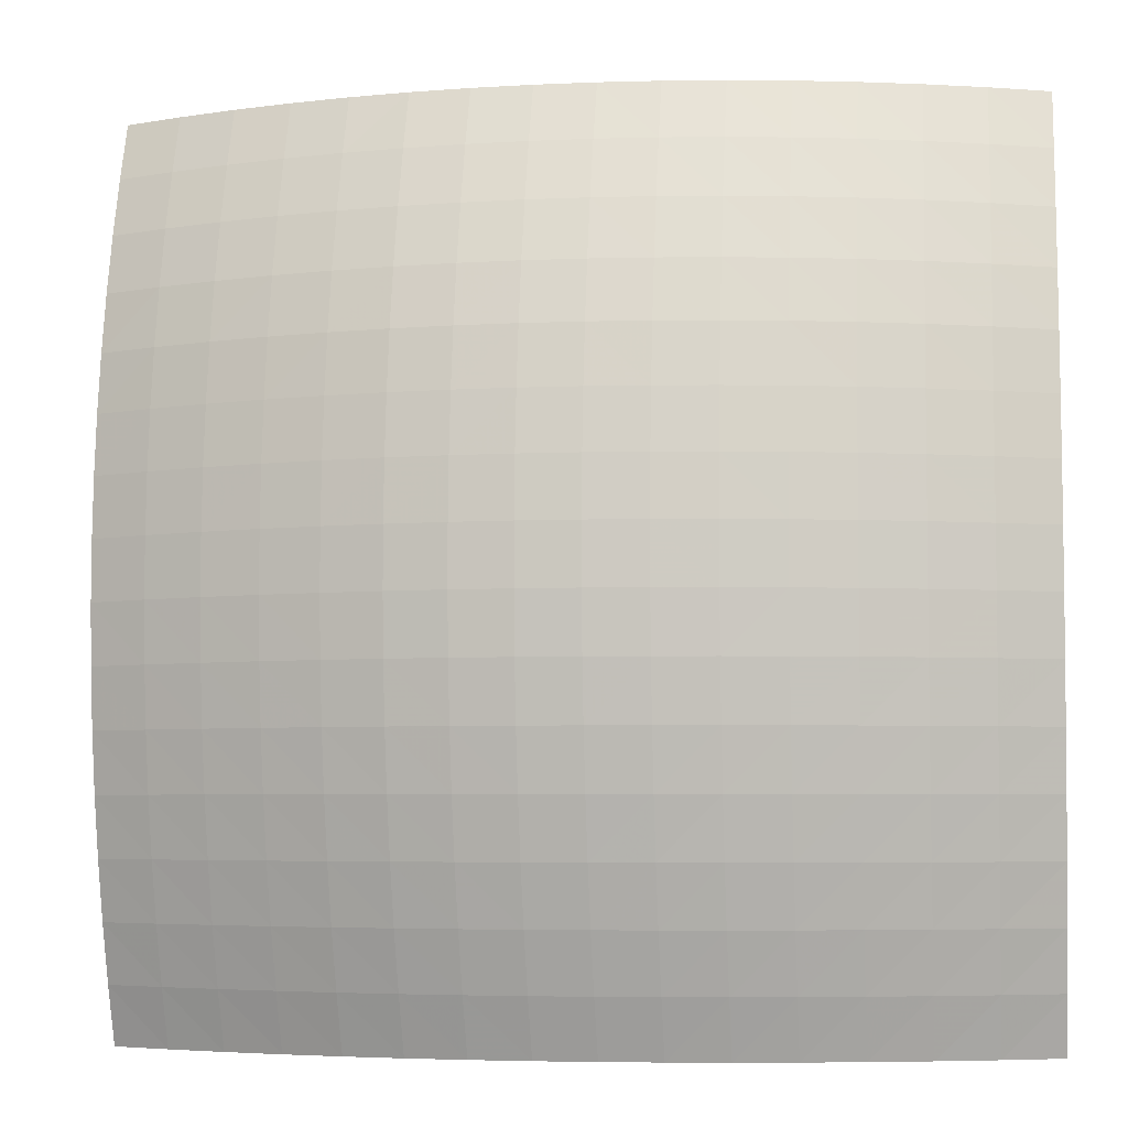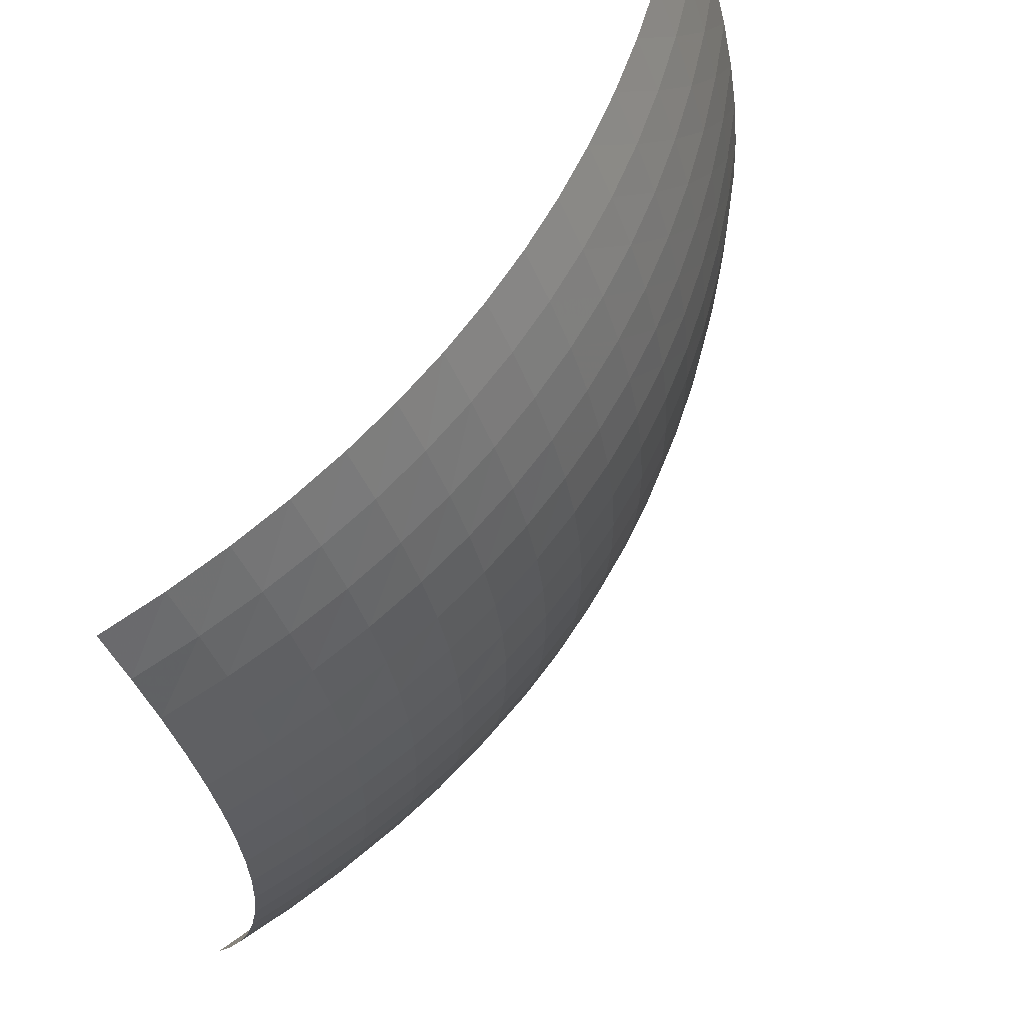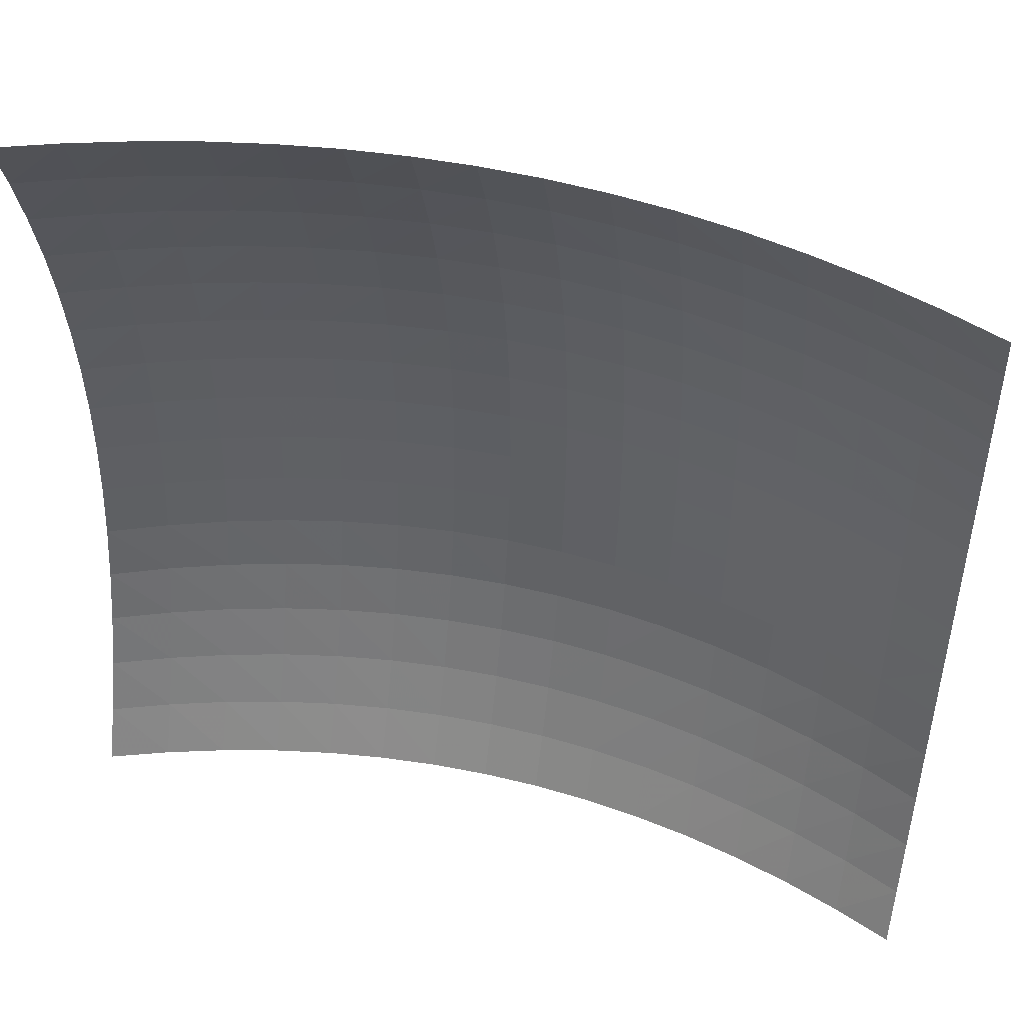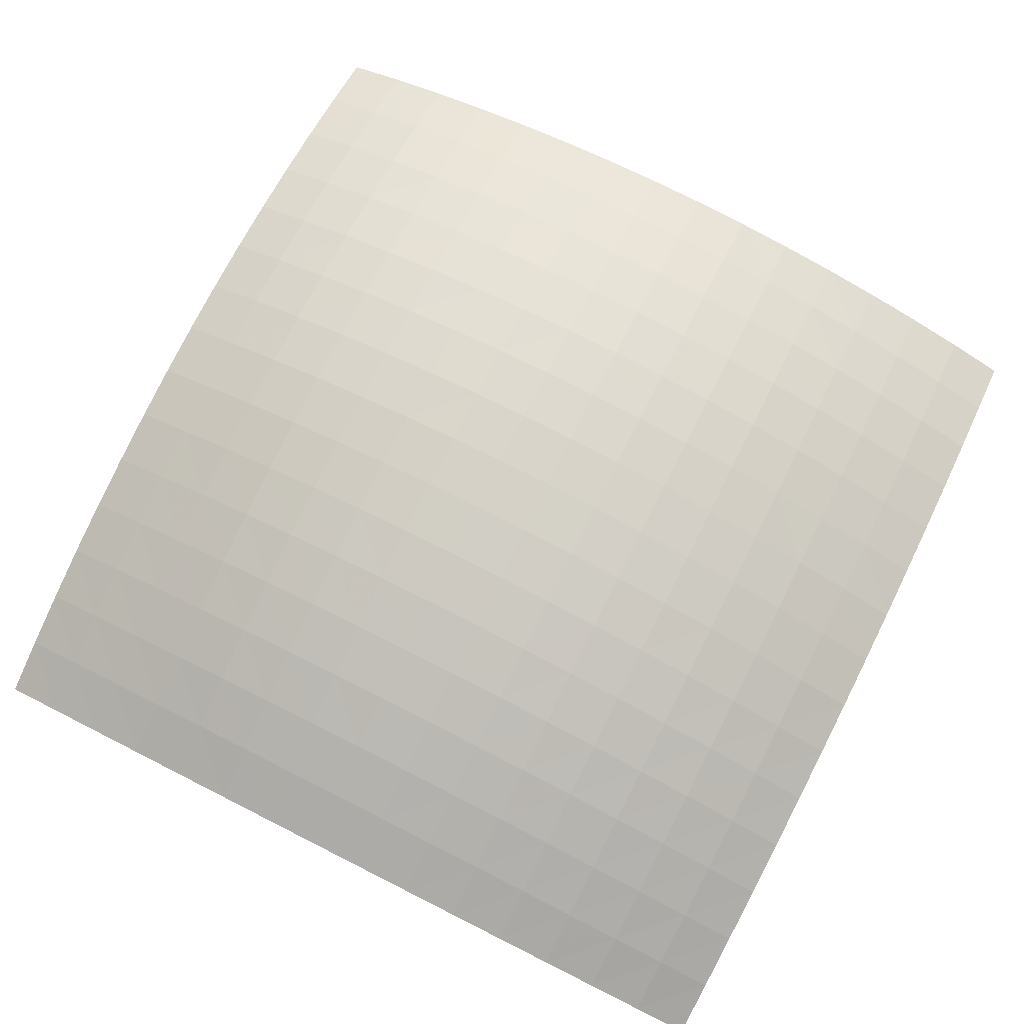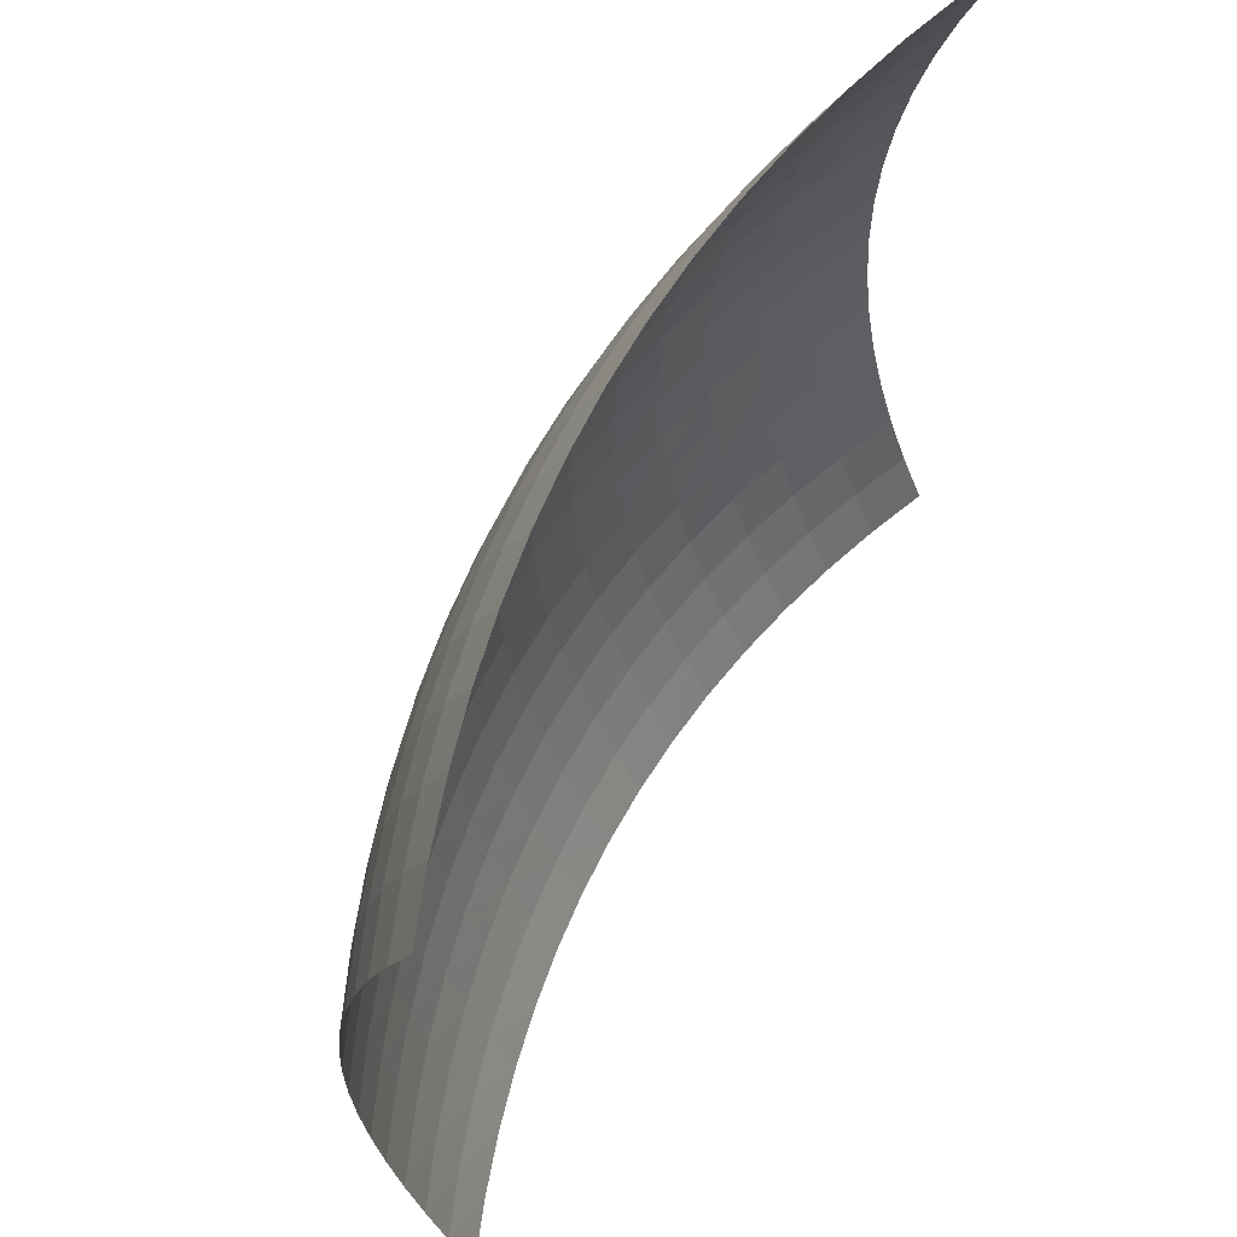
<metadata>
{"format":"obj","ext":"obj","renderer":"f3d","projection":"perspective","resolution":1024,"background":"white","views":[{"elev":-5.1,"azim":-171.8,"up":"+Z"},{"elev":64.2,"azim":122.5,"up":"+Z"},{"elev":48.1,"azim":15.8,"up":"+Z"},{"elev":78.9,"azim":26.7,"up":"+Y"},{"elev":65.3,"azim":-60.9,"up":"+Z"}]}
</metadata>
<code>
v -2.5 3.472 2.5
v -2.167 3.602 2.5
v -1.833 3.713 2.5
v -1.5 3.806 2.5
v -1.167 3.88 2.5
v -0.8333 3.935 2.5
v -0.5 3.972 2.5
v -0.1667 3.991 2.5
v 0.1667 3.991 2.5
v 0.5 3.972 2.5
v 0.8333 3.935 2.5
v 1.167 3.88 2.5
v 1.5 3.806 2.5
v 1.833 3.713 2.5
v 2.167 3.602 2.5
v 2.5 3.472 2.5
v -2.5 3.602 2.167
v -2.167 3.736 2.167
v -1.833 3.852 2.167
v -1.5 3.948 2.167
v -1.167 4.024 2.167
v -0.8333 4.082 2.167
v -0.5 4.121 2.167
v -0.1667 4.14 2.167
v 0.1667 4.14 2.167
v 0.5 4.121 2.167
v 0.8333 4.082 2.167
v 1.167 4.024 2.167
v 1.5 3.948 2.167
v 1.833 3.852 2.167
v 2.167 3.736 2.167
v 2.5 3.602 2.167
v -2.5 3.713 1.833
v -2.167 3.852 1.833
v -1.833 3.97 1.833
v -1.5 4.069 1.833
v -1.167 4.149 1.833
v -0.8333 4.208 1.833
v -0.5 4.248 1.833
v -0.1667 4.267 1.833
v 0.1667 4.267 1.833
v 0.5 4.248 1.833
v 0.8333 4.208 1.833
v 1.167 4.149 1.833
v 1.5 4.069 1.833
v 1.833 3.97 1.833
v 2.167 3.852 1.833
v 2.5 3.713 1.833
v -2.5 3.806 1.5
v -2.167 3.948 1.5
v -1.833 4.069 1.5
v -1.5 4.171 1.5
v -1.167 4.252 1.5
v -0.8333 4.313 1.5
v -0.5 4.354 1.5
v -0.1667 4.374 1.5
v 0.1667 4.374 1.5
v 0.5 4.354 1.5
v 0.8333 4.313 1.5
v 1.167 4.252 1.5
v 1.5 4.171 1.5
v 1.833 4.069 1.5
v 2.167 3.948 1.5
v 2.5 3.806 1.5
v -2.5 3.88 1.167
v -2.167 4.024 1.167
v -1.833 4.149 1.167
v -1.5 4.252 1.167
v -1.167 4.335 1.167
v -0.8333 4.397 1.167
v -0.5 4.438 1.167
v -0.1667 4.459 1.167
v 0.1667 4.459 1.167
v 0.5 4.438 1.167
v 0.8333 4.397 1.167
v 1.167 4.335 1.167
v 1.5 4.252 1.167
v 1.833 4.149 1.167
v 2.167 4.024 1.167
v 2.5 3.88 1.167
v -2.5 3.935 0.8333
v -2.167 4.082 0.8333
v -1.833 4.208 0.8333
v -1.5 4.313 0.8333
v -1.167 4.397 0.8333
v -0.8333 4.46 0.8333
v -0.5 4.502 0.8333
v -0.1667 4.523 0.8333
v 0.1667 4.523 0.8333
v 0.5 4.502 0.8333
v 0.8333 4.46 0.8333
v 1.167 4.397 0.8333
v 1.5 4.313 0.8333
v 1.833 4.208 0.8333
v 2.167 4.082 0.8333
v 2.5 3.935 0.8333
v -2.5 3.972 0.5
v -2.167 4.121 0.5
v -1.833 4.248 0.5
v -1.5 4.354 0.5
v -1.167 4.438 0.5
v -0.8333 4.502 0.5
v -0.5 4.544 0.5
v -0.1667 4.565 0.5
v 0.1667 4.565 0.5
v 0.5 4.544 0.5
v 0.8333 4.502 0.5
v 1.167 4.438 0.5
v 1.5 4.354 0.5
v 1.833 4.248 0.5
v 2.167 4.121 0.5
v 2.5 3.972 0.5
v -2.5 3.991 0.1667
v -2.167 4.14 0.1667
v -1.833 4.267 0.1667
v -1.5 4.374 0.1667
v -1.167 4.459 0.1667
v -0.8333 4.523 0.1667
v -0.5 4.565 0.1667
v -0.1667 4.587 0.1667
v 0.1667 4.587 0.1667
v 0.5 4.565 0.1667
v 0.8333 4.523 0.1667
v 1.167 4.459 0.1667
v 1.5 4.374 0.1667
v 1.833 4.267 0.1667
v 2.167 4.14 0.1667
v 2.5 3.991 0.1667
v -2.5 3.991 -0.1667
v -2.167 4.14 -0.1667
v -1.833 4.267 -0.1667
v -1.5 4.374 -0.1667
v -1.167 4.459 -0.1667
v -0.8333 4.523 -0.1667
v -0.5 4.565 -0.1667
v -0.1667 4.587 -0.1667
v 0.1667 4.587 -0.1667
v 0.5 4.565 -0.1667
v 0.8333 4.523 -0.1667
v 1.167 4.459 -0.1667
v 1.5 4.374 -0.1667
v 1.833 4.267 -0.1667
v 2.167 4.14 -0.1667
v 2.5 3.991 -0.1667
v -2.5 3.972 -0.5
v -2.167 4.121 -0.5
v -1.833 4.248 -0.5
v -1.5 4.354 -0.5
v -1.167 4.438 -0.5
v -0.8333 4.502 -0.5
v -0.5 4.544 -0.5
v -0.1667 4.565 -0.5
v 0.1667 4.565 -0.5
v 0.5 4.544 -0.5
v 0.8333 4.502 -0.5
v 1.167 4.438 -0.5
v 1.5 4.354 -0.5
v 1.833 4.248 -0.5
v 2.167 4.121 -0.5
v 2.5 3.972 -0.5
v -2.5 3.935 -0.8333
v -2.167 4.082 -0.8333
v -1.833 4.208 -0.8333
v -1.5 4.313 -0.8333
v -1.167 4.397 -0.8333
v -0.8333 4.46 -0.8333
v -0.5 4.502 -0.8333
v -0.1667 4.523 -0.8333
v 0.1667 4.523 -0.8333
v 0.5 4.502 -0.8333
v 0.8333 4.46 -0.8333
v 1.167 4.397 -0.8333
v 1.5 4.313 -0.8333
v 1.833 4.208 -0.8333
v 2.167 4.082 -0.8333
v 2.5 3.935 -0.8333
v -2.5 3.88 -1.167
v -2.167 4.024 -1.167
v -1.833 4.149 -1.167
v -1.5 4.252 -1.167
v -1.167 4.335 -1.167
v -0.8333 4.397 -1.167
v -0.5 4.438 -1.167
v -0.1667 4.459 -1.167
v 0.1667 4.459 -1.167
v 0.5 4.438 -1.167
v 0.8333 4.397 -1.167
v 1.167 4.335 -1.167
v 1.5 4.252 -1.167
v 1.833 4.149 -1.167
v 2.167 4.024 -1.167
v 2.5 3.88 -1.167
v -2.5 3.806 -1.5
v -2.167 3.948 -1.5
v -1.833 4.069 -1.5
v -1.5 4.171 -1.5
v -1.167 4.252 -1.5
v -0.8333 4.313 -1.5
v -0.5 4.354 -1.5
v -0.1667 4.374 -1.5
v 0.1667 4.374 -1.5
v 0.5 4.354 -1.5
v 0.8333 4.313 -1.5
v 1.167 4.252 -1.5
v 1.5 4.171 -1.5
v 1.833 4.069 -1.5
v 2.167 3.948 -1.5
v 2.5 3.806 -1.5
v -2.5 3.713 -1.833
v -2.167 3.852 -1.833
v -1.833 3.97 -1.833
v -1.5 4.069 -1.833
v -1.167 4.149 -1.833
v -0.8333 4.208 -1.833
v -0.5 4.248 -1.833
v -0.1667 4.267 -1.833
v 0.1667 4.267 -1.833
v 0.5 4.248 -1.833
v 0.8333 4.208 -1.833
v 1.167 4.149 -1.833
v 1.5 4.069 -1.833
v 1.833 3.97 -1.833
v 2.167 3.852 -1.833
v 2.5 3.713 -1.833
v -2.5 3.602 -2.167
v -2.167 3.736 -2.167
v -1.833 3.852 -2.167
v -1.5 3.948 -2.167
v -1.167 4.024 -2.167
v -0.8333 4.082 -2.167
v -0.5 4.121 -2.167
v -0.1667 4.14 -2.167
v 0.1667 4.14 -2.167
v 0.5 4.121 -2.167
v 0.8333 4.082 -2.167
v 1.167 4.024 -2.167
v 1.5 3.948 -2.167
v 1.833 3.852 -2.167
v 2.167 3.736 -2.167
v 2.5 3.602 -2.167
v -2.5 3.472 -2.5
v -2.167 3.602 -2.5
v -1.833 3.713 -2.5
v -1.5 3.806 -2.5
v -1.167 3.88 -2.5
v -0.8333 3.935 -2.5
v -0.5 3.972 -2.5
v -0.1667 3.991 -2.5
v 0.1667 3.991 -2.5
v 0.5 3.972 -2.5
v 0.8333 3.935 -2.5
v 1.167 3.88 -2.5
v 1.5 3.806 -2.5
v 1.833 3.713 -2.5
v 2.167 3.602 -2.5
v 2.5 3.472 -2.5
f 2 18 17
f 3 19 18
f 4 20 19
f 5 21 20
f 6 22 21
f 7 23 22
f 8 24 23
f 25 24 8
f 26 25 9
f 27 26 10
f 28 27 11
f 29 28 12
f 30 29 13
f 31 30 14
f 32 31 15
f 18 34 33
f 19 35 34
f 20 36 35
f 21 37 36
f 22 38 37
f 23 39 38
f 24 40 39
f 41 40 24
f 42 41 25
f 43 42 26
f 44 43 27
f 45 44 28
f 46 45 29
f 47 46 30
f 48 47 31
f 34 50 49
f 35 51 50
f 36 52 51
f 37 53 52
f 38 54 53
f 39 55 54
f 40 56 55
f 57 56 40
f 58 57 41
f 59 58 42
f 60 59 43
f 61 60 44
f 62 61 45
f 63 62 46
f 64 63 47
f 50 66 65
f 51 67 66
f 52 68 67
f 53 69 68
f 54 70 69
f 55 71 70
f 56 72 71
f 57 73 72
f 74 73 57
f 75 74 58
f 76 75 59
f 77 76 60
f 78 77 61
f 79 78 62
f 80 79 63
f 66 82 81
f 67 83 82
f 68 84 83
f 69 85 84
f 70 86 85
f 71 87 86
f 72 88 87
f 89 88 72
f 90 89 73
f 91 90 74
f 92 91 75
f 93 92 76
f 94 93 77
f 95 94 78
f 96 95 79
f 82 98 97
f 83 99 98
f 84 100 99
f 85 101 100
f 86 102 101
f 87 103 102
f 88 104 103
f 89 105 104
f 106 105 89
f 107 106 90
f 108 107 91
f 109 108 92
f 110 109 93
f 111 110 94
f 112 111 95
f 98 114 113
f 99 115 114
f 100 116 115
f 101 117 116
f 102 118 117
f 103 119 118
f 104 120 119
f 105 121 120
f 122 121 105
f 123 122 106
f 124 123 107
f 125 124 108
f 126 125 109
f 127 126 110
f 128 127 111
f 130 129 113
f 131 130 114
f 132 131 115
f 133 132 116
f 118 134 133
f 119 135 134
f 136 135 119
f 137 136 120
f 122 138 137
f 139 138 122
f 140 139 123
f 125 141 140
f 142 141 125
f 127 143 142
f 144 143 127
f 146 145 129
f 147 146 130
f 148 147 131
f 149 148 132
f 150 149 133
f 151 150 134
f 152 151 135
f 137 153 152
f 138 154 153
f 139 155 154
f 140 156 155
f 141 157 156
f 142 158 157
f 143 159 158
f 144 160 159
f 162 161 145
f 163 162 146
f 164 163 147
f 165 164 148
f 166 165 149
f 167 166 150
f 168 167 151
f 169 168 152
f 154 170 169
f 155 171 170
f 156 172 171
f 157 173 172
f 158 174 173
f 159 175 174
f 160 176 175
f 178 177 161
f 179 178 162
f 180 179 163
f 181 180 164
f 182 181 165
f 183 182 166
f 184 183 167
f 169 185 184
f 170 186 185
f 171 187 186
f 172 188 187
f 173 189 188
f 174 190 189
f 175 191 190
f 176 192 191
f 194 193 177
f 195 194 178
f 196 195 179
f 197 196 180
f 198 197 181
f 199 198 182
f 200 199 183
f 185 201 200
f 186 202 201
f 187 203 202
f 188 204 203
f 189 205 204
f 190 206 205
f 191 207 206
f 192 208 207
f 210 209 193
f 211 210 194
f 212 211 195
f 213 212 196
f 214 213 197
f 215 214 198
f 216 215 199
f 217 216 200
f 202 218 217
f 203 219 218
f 204 220 219
f 205 221 220
f 206 222 221
f 207 223 222
f 208 224 223
f 226 225 209
f 227 226 210
f 228 227 211
f 229 228 212
f 230 229 213
f 231 230 214
f 232 231 215
f 233 232 216
f 218 234 233
f 219 235 234
f 220 236 235
f 221 237 236
f 222 238 237
f 223 239 238
f 224 240 239
f 242 241 225
f 243 242 226
f 244 243 227
f 245 244 228
f 246 245 229
f 247 246 230
f 248 247 231
f 249 248 232
f 234 250 249
f 235 251 250
f 236 252 251
f 237 253 252
f 238 254 253
f 239 255 254
f 240 256 255
f 1 2 17
f 2 3 18
f 3 4 19
f 4 5 20
f 5 6 21
f 6 7 22
f 7 8 23
f 9 25 8
f 10 26 9
f 11 27 10
f 12 28 11
f 13 29 12
f 14 30 13
f 15 31 14
f 16 32 15
f 17 18 33
f 18 19 34
f 19 20 35
f 20 21 36
f 21 22 37
f 22 23 38
f 23 24 39
f 25 41 24
f 26 42 25
f 27 43 26
f 28 44 27
f 29 45 28
f 30 46 29
f 31 47 30
f 32 48 31
f 33 34 49
f 34 35 50
f 35 36 51
f 36 37 52
f 37 38 53
f 38 39 54
f 39 40 55
f 41 57 40
f 42 58 41
f 43 59 42
f 44 60 43
f 45 61 44
f 46 62 45
f 47 63 46
f 48 64 47
f 49 50 65
f 50 51 66
f 51 52 67
f 52 53 68
f 53 54 69
f 54 55 70
f 55 56 71
f 56 57 72
f 58 74 57
f 59 75 58
f 60 76 59
f 61 77 60
f 62 78 61
f 63 79 62
f 64 80 63
f 65 66 81
f 66 67 82
f 67 68 83
f 68 69 84
f 69 70 85
f 70 71 86
f 71 72 87
f 73 89 72
f 74 90 73
f 75 91 74
f 76 92 75
f 77 93 76
f 78 94 77
f 79 95 78
f 80 96 79
f 81 82 97
f 82 83 98
f 83 84 99
f 84 85 100
f 85 86 101
f 86 87 102
f 87 88 103
f 88 89 104
f 90 106 89
f 91 107 90
f 92 108 91
f 93 109 92
f 94 110 93
f 95 111 94
f 96 112 95
f 97 98 113
f 98 99 114
f 99 100 115
f 100 101 116
f 101 102 117
f 102 103 118
f 103 104 119
f 104 105 120
f 106 122 105
f 107 123 106
f 108 124 107
f 109 125 108
f 110 126 109
f 111 127 110
f 112 128 111
f 114 130 113
f 115 131 114
f 116 132 115
f 117 133 116
f 117 118 133
f 118 119 134
f 120 136 119
f 121 137 120
f 121 122 137
f 123 139 122
f 124 140 123
f 124 125 140
f 126 142 125
f 126 127 142
f 128 144 127
f 130 146 129
f 131 147 130
f 132 148 131
f 133 149 132
f 134 150 133
f 135 151 134
f 136 152 135
f 136 137 152
f 137 138 153
f 138 139 154
f 139 140 155
f 140 141 156
f 141 142 157
f 142 143 158
f 143 144 159
f 146 162 145
f 147 163 146
f 148 164 147
f 149 165 148
f 150 166 149
f 151 167 150
f 152 168 151
f 153 169 152
f 153 154 169
f 154 155 170
f 155 156 171
f 156 157 172
f 157 158 173
f 158 159 174
f 159 160 175
f 162 178 161
f 163 179 162
f 164 180 163
f 165 181 164
f 166 182 165
f 167 183 166
f 168 184 167
f 168 169 184
f 169 170 185
f 170 171 186
f 171 172 187
f 172 173 188
f 173 174 189
f 174 175 190
f 175 176 191
f 178 194 177
f 179 195 178
f 180 196 179
f 181 197 180
f 182 198 181
f 183 199 182
f 184 200 183
f 184 185 200
f 185 186 201
f 186 187 202
f 187 188 203
f 188 189 204
f 189 190 205
f 190 191 206
f 191 192 207
f 194 210 193
f 195 211 194
f 196 212 195
f 197 213 196
f 198 214 197
f 199 215 198
f 200 216 199
f 201 217 200
f 201 202 217
f 202 203 218
f 203 204 219
f 204 205 220
f 205 206 221
f 206 207 222
f 207 208 223
f 210 226 209
f 211 227 210
f 212 228 211
f 213 229 212
f 214 230 213
f 215 231 214
f 216 232 215
f 217 233 216
f 217 218 233
f 218 219 234
f 219 220 235
f 220 221 236
f 221 222 237
f 222 223 238
f 223 224 239
f 226 242 225
f 227 243 226
f 228 244 227
f 229 245 228
f 230 246 229
f 231 247 230
f 232 248 231
f 233 249 232
f 233 234 249
f 234 235 250
f 235 236 251
f 236 237 252
f 237 238 253
f 238 239 254
f 239 240 255

</code>
